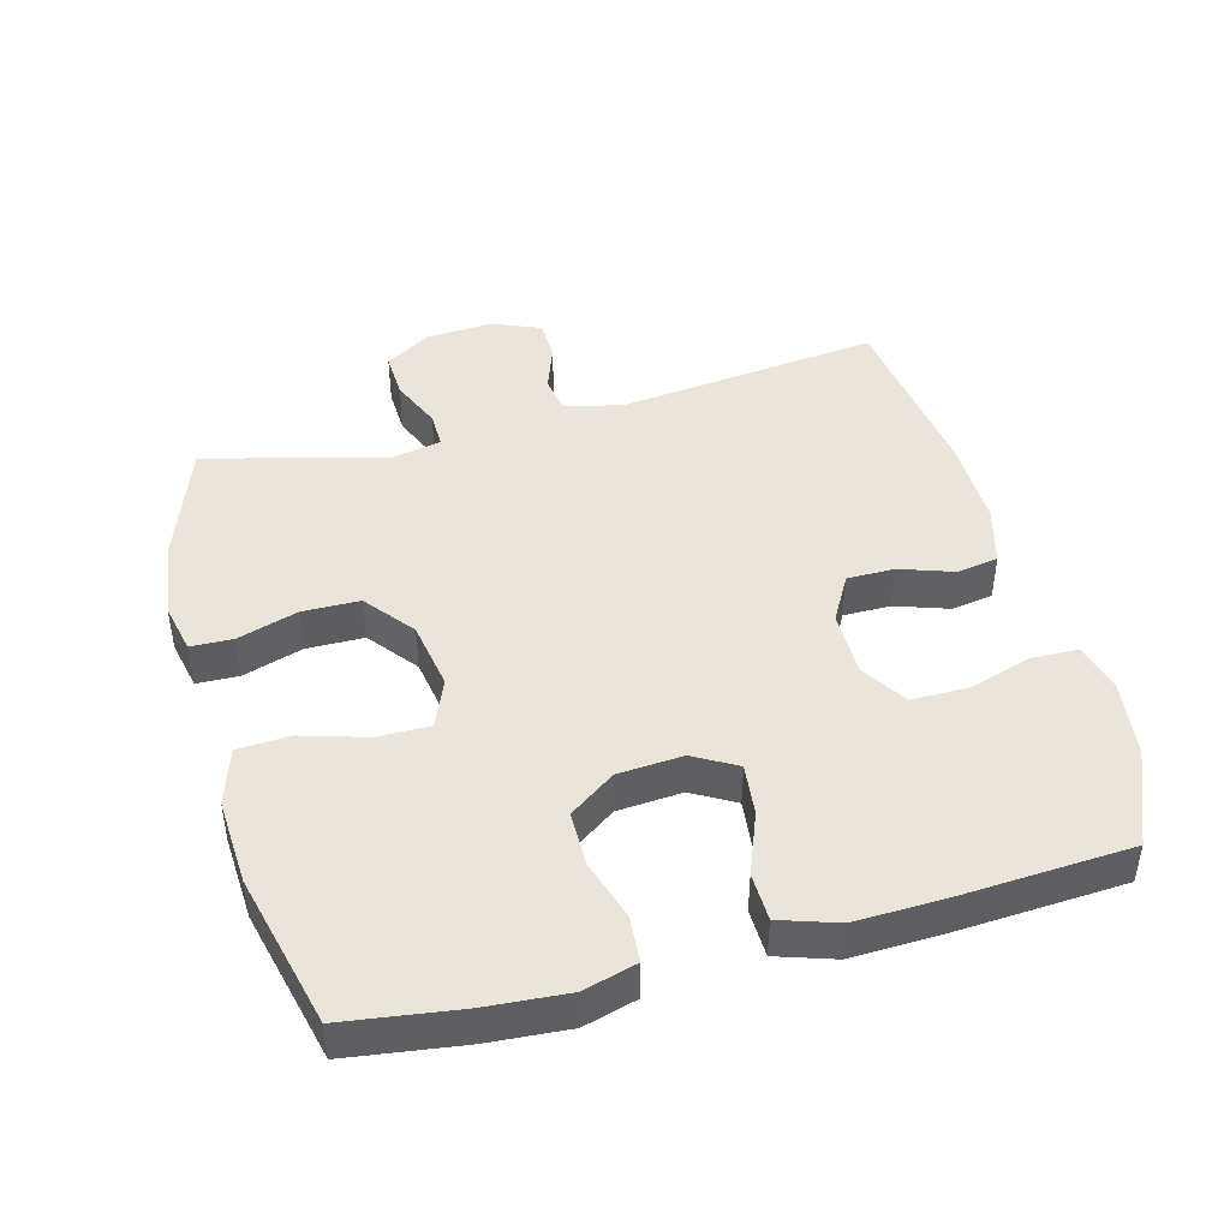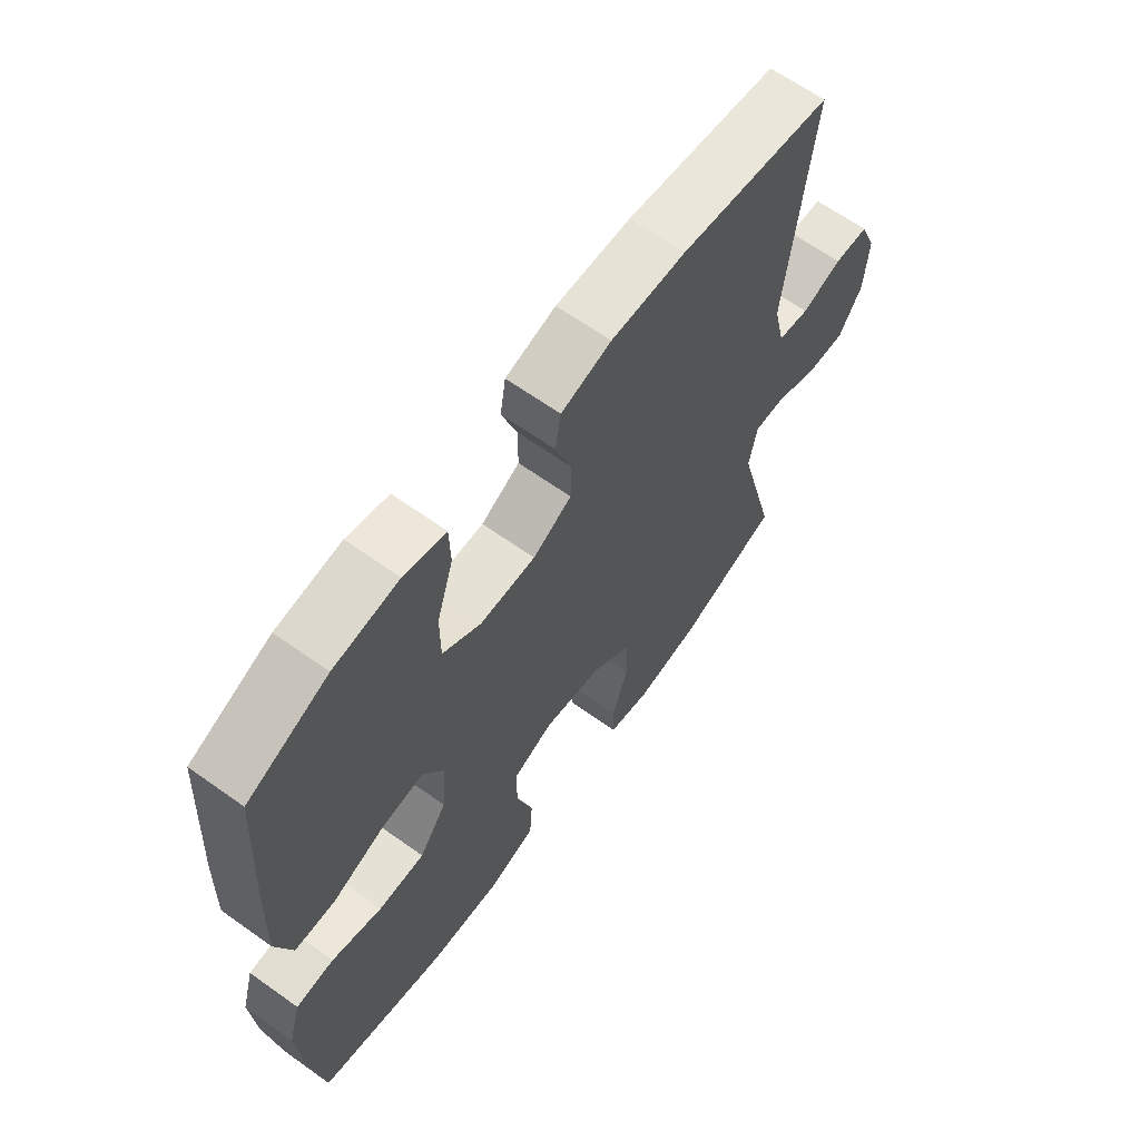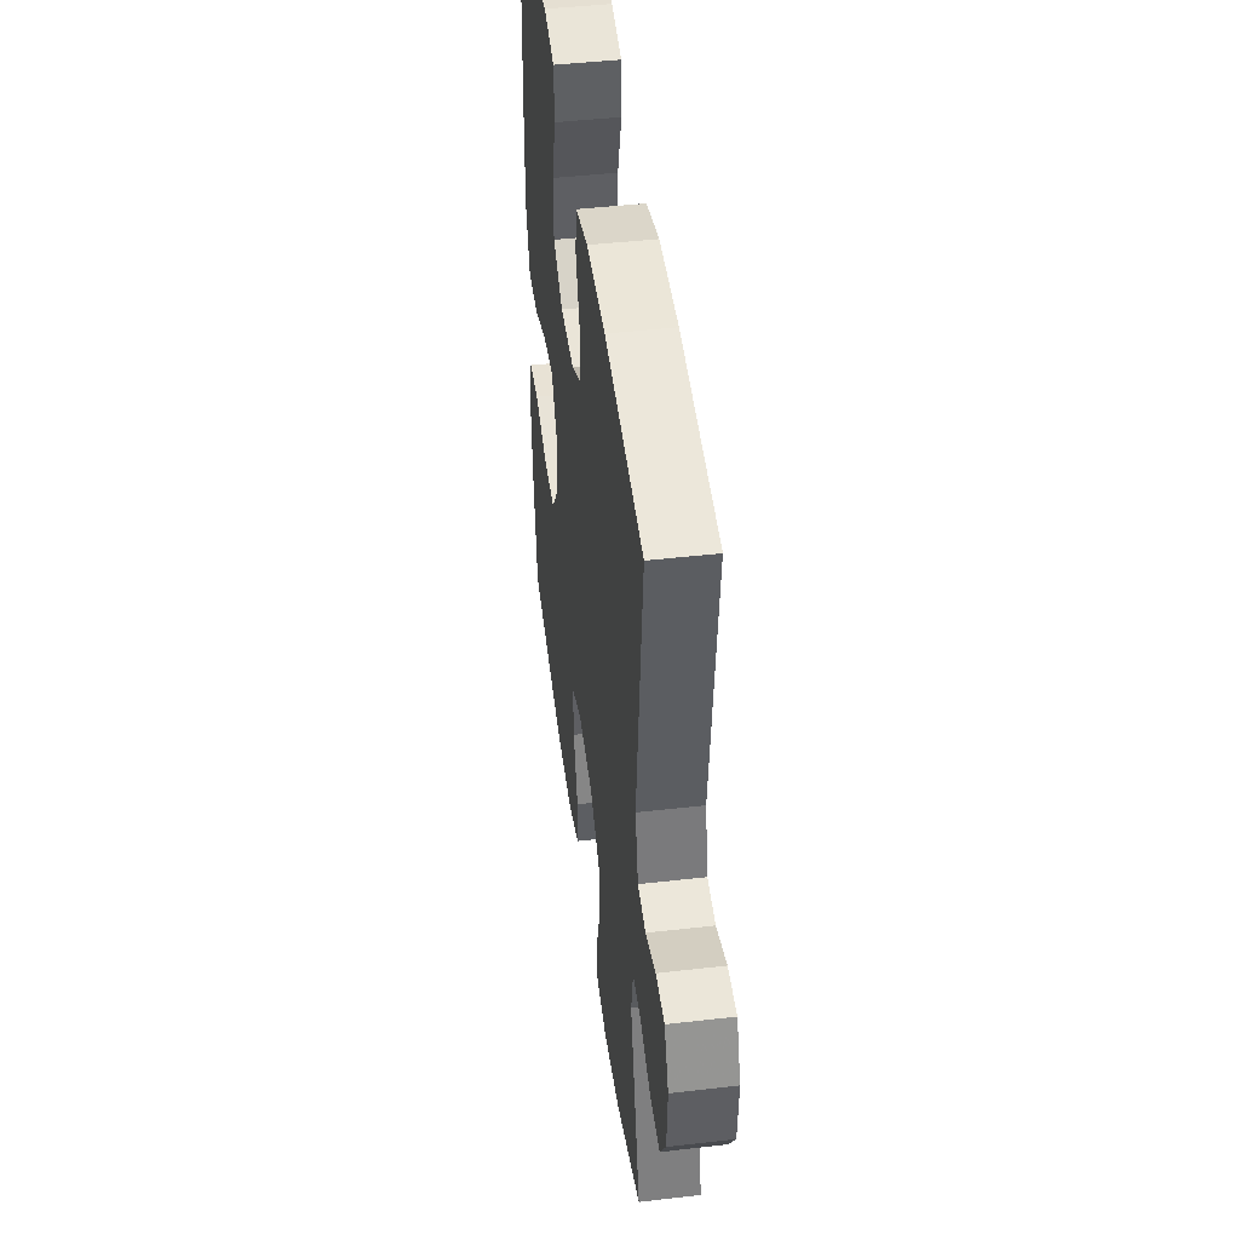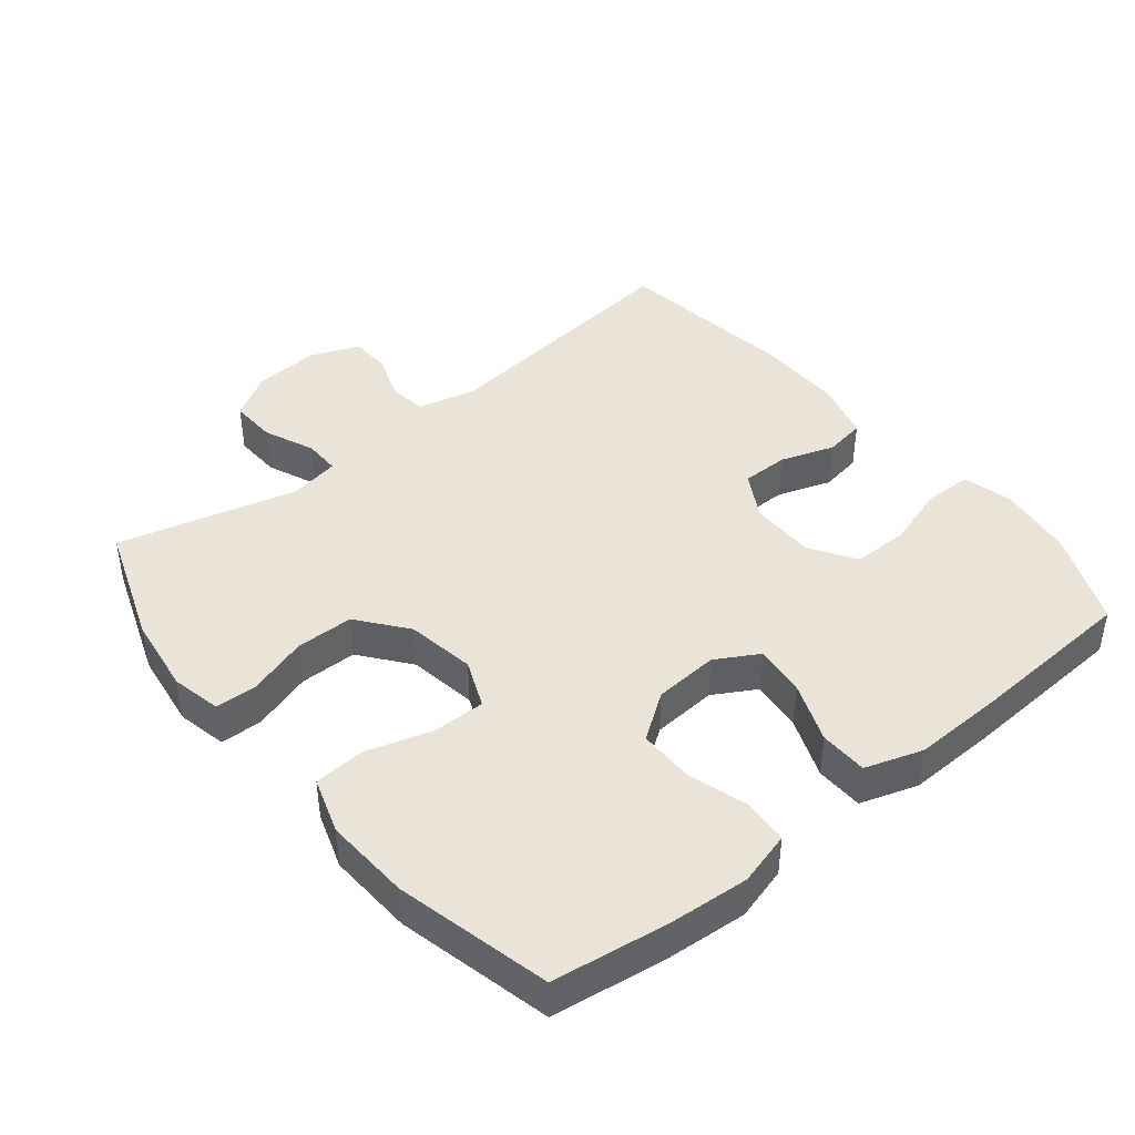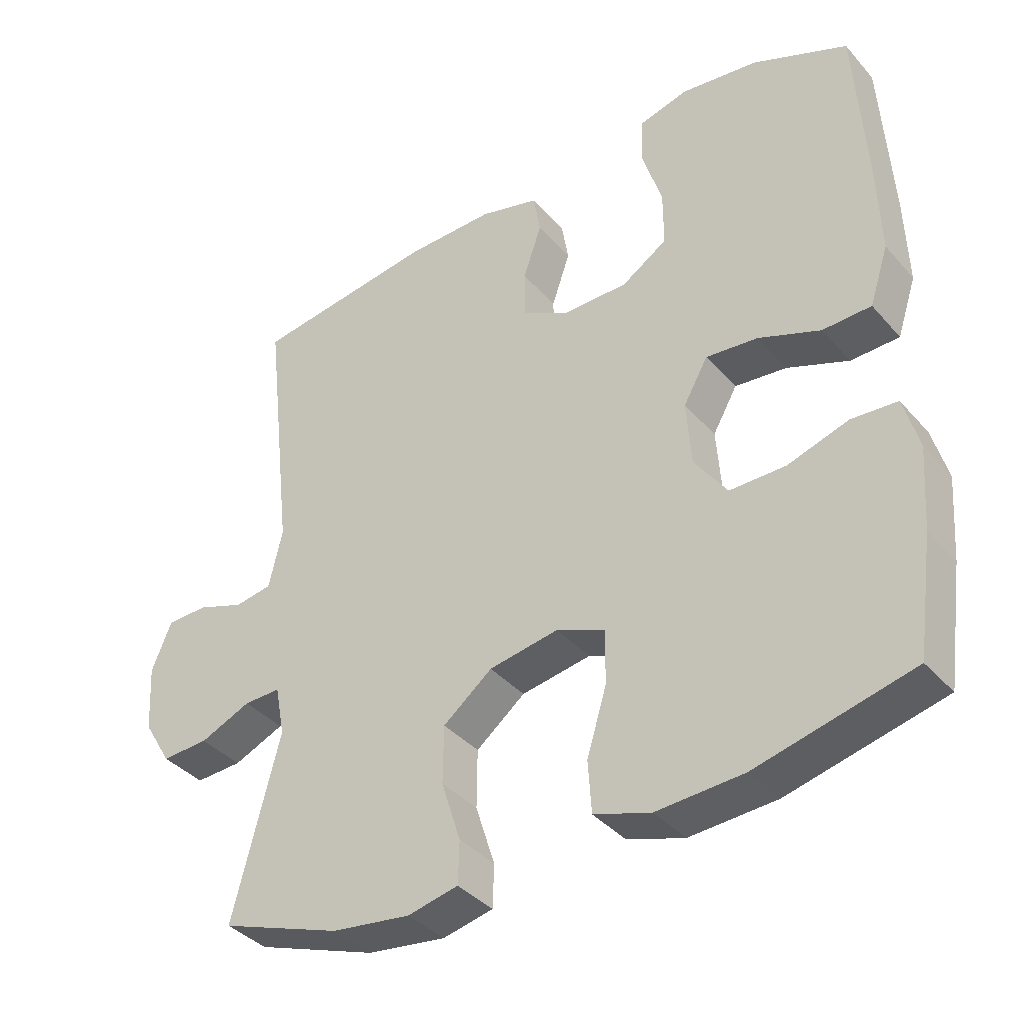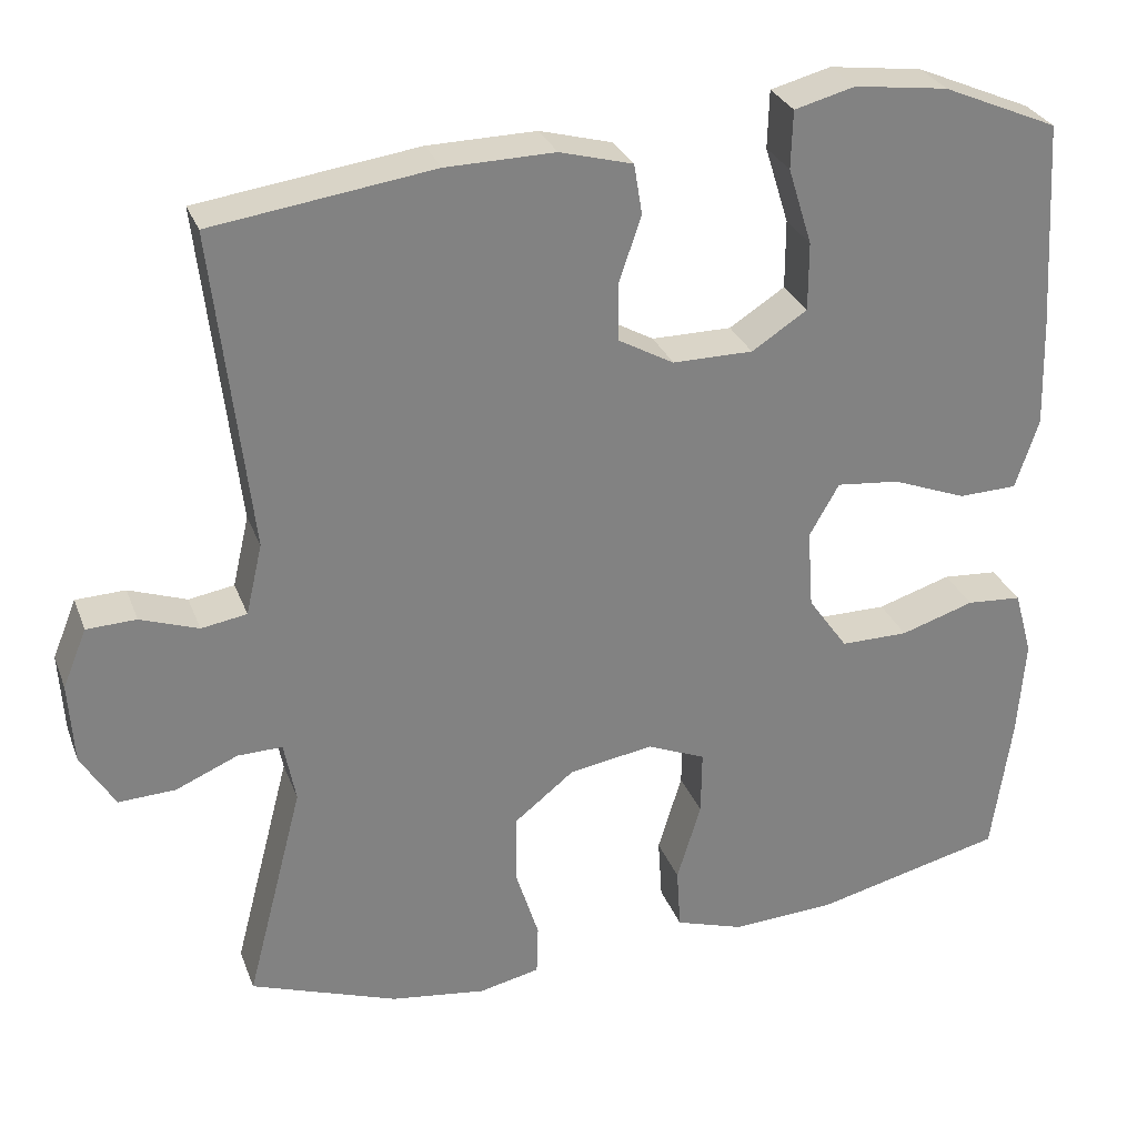
<metadata>
{"format":"obj","ext":"obj","renderer":"f3d","projection":"perspective","resolution":1024,"background":"white","views":[{"elev":44.9,"azim":-105.1,"up":"+Y"},{"elev":64.4,"azim":-54.3,"up":"+Z"},{"elev":45.4,"azim":82.4,"up":"+Z"},{"elev":43.0,"azim":-129.0,"up":"+Y"},{"elev":-38.1,"azim":-143.9,"up":"+Z"},{"elev":29.3,"azim":161.6,"up":"+Z"}]}
</metadata>
<code>
v -0.5 0.07 -0.5
v -0.524 0.07 -0.33
v -0.533 0.07 -0.21
v -0.511 0.07 -0.131
v -0.444 0.07 -0.126
v -0.355 0.07 -0.154
v -0.273 0.07 -0.154
v -0.225 0.07 -0.086
v -0.218 0.07 0.01
v -0.254 0.07 0.073
v -0.33 0.07 0.065
v -0.42 0.07 0.03
v -0.491 0.07 0.032
v -0.519 0.07 0.117
v -0.515 0.07 0.249
v -0.5 0.07 0.5
v -0.36 0.07 0.56
v -0.247 0.07 0.575
v -0.174 0.07 0.556
v -0.172 0.07 0.486
v -0.201 0.07 0.393
v -0.201 0.07 0.31
v -0.134 0.07 0.267
v -0.037 0.07 0.267
v 0.031 0.07 0.305
v 0.031 0.07 0.375
v 0.004 0.07 0.454
v 0.014 0.07 0.515
v 0.102 0.07 0.539
v 0.233 0.07 0.537
v 0.5 0.07 0.5
v 0.456 0.07 0.113
v 0.476 0.07 0.027
v 0.531 0.07 0.018
v 0.601 0.07 0.043
v 0.661 0.07 0.041
v 0.69 0.07 -0.03
v 0.684 0.07 -0.128
v 0.643 0.07 -0.196
v 0.574 0.07 -0.193
v 0.499 0.07 -0.161
v 0.445 0.07 -0.16
v 0.431 0.07 -0.234
v 0.5 0.07 -0.5
v 0.322 0.07 -0.564
v 0.207 0.07 -0.58
v 0.133 0.07 -0.564
v 0.131 0.07 -0.502
v 0.159 0.07 -0.413
v 0.158 0.07 -0.328
v 0.086 0.07 -0.271
v -0.016 0.07 -0.254
v -0.087 0.07 -0.284
v -0.086 0.07 -0.363
v -0.057 0.07 -0.459
v -0.062 0.07 -0.535
v -0.145 0.07 -0.562
v -0.272 0.07 -0.555
v -0.5 0 -0.5
v -0.524 0 -0.33
v -0.533 0 -0.21
v -0.511 0 -0.131
v -0.444 0 -0.126
v -0.355 0 -0.154
v -0.273 0 -0.154
v -0.225 0 -0.086
v -0.218 0 0.01
v -0.254 0 0.073
v -0.33 0 0.065
v -0.42 0 0.03
v -0.491 0 0.032
v -0.519 0 0.117
v -0.515 0 0.249
v -0.5 0 0.5
v -0.36 0 0.56
v -0.247 0 0.575
v -0.174 0 0.556
v -0.172 0 0.486
v -0.201 0 0.393
v -0.201 0 0.31
v -0.134 0 0.267
v -0.037 0 0.267
v 0.031 0 0.305
v 0.031 0 0.375
v 0.004 0 0.454
v 0.014 0 0.515
v 0.102 0 0.539
v 0.233 0 0.537
v 0.5 0 0.5
v 0.456 0 0.113
v 0.476 0 0.027
v 0.531 0 0.018
v 0.601 0 0.043
v 0.661 0 0.041
v 0.69 0 -0.03
v 0.684 0 -0.128
v 0.643 0 -0.196
v 0.574 0 -0.193
v 0.499 0 -0.161
v 0.445 0 -0.16
v 0.431 0 -0.234
v 0.5 0 -0.5
v 0.322 0 -0.564
v 0.207 0 -0.58
v 0.133 0 -0.564
v 0.131 0 -0.502
v 0.159 0 -0.413
v 0.158 0 -0.328
v 0.086 0 -0.271
v -0.016 0 -0.254
v -0.087 0 -0.284
v -0.086 0 -0.363
v -0.057 0 -0.459
v -0.062 0 -0.535
v -0.145 0 -0.562
v -0.272 0 -0.555
f 54 55 56 57
f 53 54 57 58
f 46 47 48 49
f 46 49 50
f 43 44 45 46
f 42 43 46 50
f 38 39 40 41
f 38 41 42
f 37 38 42
f 34 35 36 37
f 33 34 37 42
f 32 33 42 50
f 26 27 28 29
f 25 26 29 30
f 18 19 20 21
f 18 21 22
f 17 18 22
f 16 17 22
f 15 16 22 23
f 11 12 13 14
f 10 11 14 15
f 3 4 5 6
f 3 6 7
f 2 3 7
f 53 58 1 2
f 52 53 2 7
f 51 52 7 8
f 31 32 50 51
f 25 30 31 51
f 24 25 51 8
f 10 15 23 24
f 9 10 24
f 8 9 24
f 115 114 113 112
f 116 115 112 111
f 107 106 105 104
f 108 107 104
f 104 103 102 101
f 108 104 101 100
f 99 98 97 96
f 100 99 96
f 100 96 95
f 95 94 93 92
f 100 95 92 91
f 108 100 91 90
f 87 86 85 84
f 88 87 84 83
f 79 78 77 76
f 80 79 76
f 80 76 75
f 80 75 74
f 81 80 74 73
f 72 71 70 69
f 73 72 69 68
f 64 63 62 61
f 65 64 61
f 65 61 60
f 60 59 116 111
f 65 60 111 110
f 66 65 110 109
f 109 108 90 89
f 109 89 88 83
f 66 109 83 82
f 82 81 73 68
f 82 68 67
f 82 67 66
f 1 59 60 2
f 2 60 61 3
f 3 61 62 4
f 4 62 63 5
f 5 63 64 6
f 6 64 65 7
f 7 65 66 8
f 8 66 67 9
f 9 67 68 10
f 10 68 69 11
f 11 69 70 12
f 12 70 71 13
f 13 71 72 14
f 14 72 73 15
f 15 73 74 16
f 16 74 75 17
f 17 75 76 18
f 18 76 77 19
f 19 77 78 20
f 20 78 79 21
f 21 79 80 22
f 22 80 81 23
f 23 81 82 24
f 24 82 83 25
f 25 83 84 26
f 26 84 85 27
f 27 85 86 28
f 28 86 87 29
f 29 87 88 30
f 30 88 89 31
f 31 89 90 32
f 32 90 91 33
f 33 91 92 34
f 34 92 93 35
f 35 93 94 36
f 36 94 95 37
f 37 95 96 38
f 38 96 97 39
f 39 97 98 40
f 40 98 99 41
f 41 99 100 42
f 42 100 101 43
f 43 101 102 44
f 44 102 103 45
f 45 103 104 46
f 46 104 105 47
f 47 105 106 48
f 48 106 107 49
f 49 107 108 50
f 50 108 109 51
f 51 109 110 52
f 52 110 111 53
f 53 111 112 54
f 54 112 113 55
f 55 113 114 56
f 56 114 115 57
f 57 115 116 58
f 58 116 59 1

</code>
